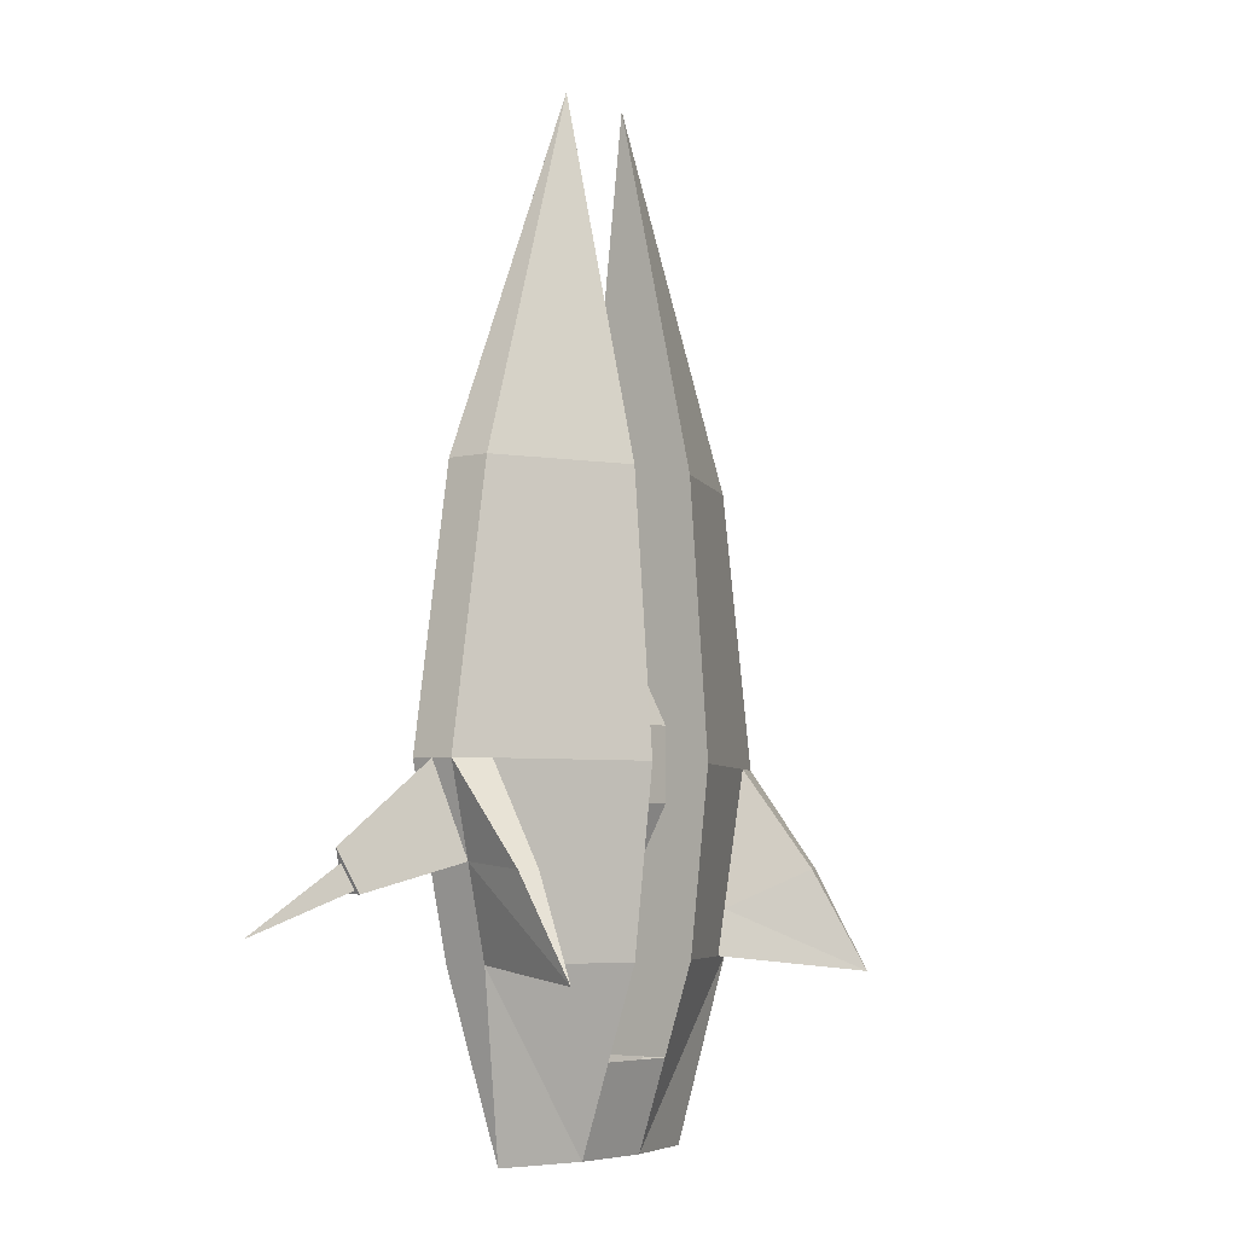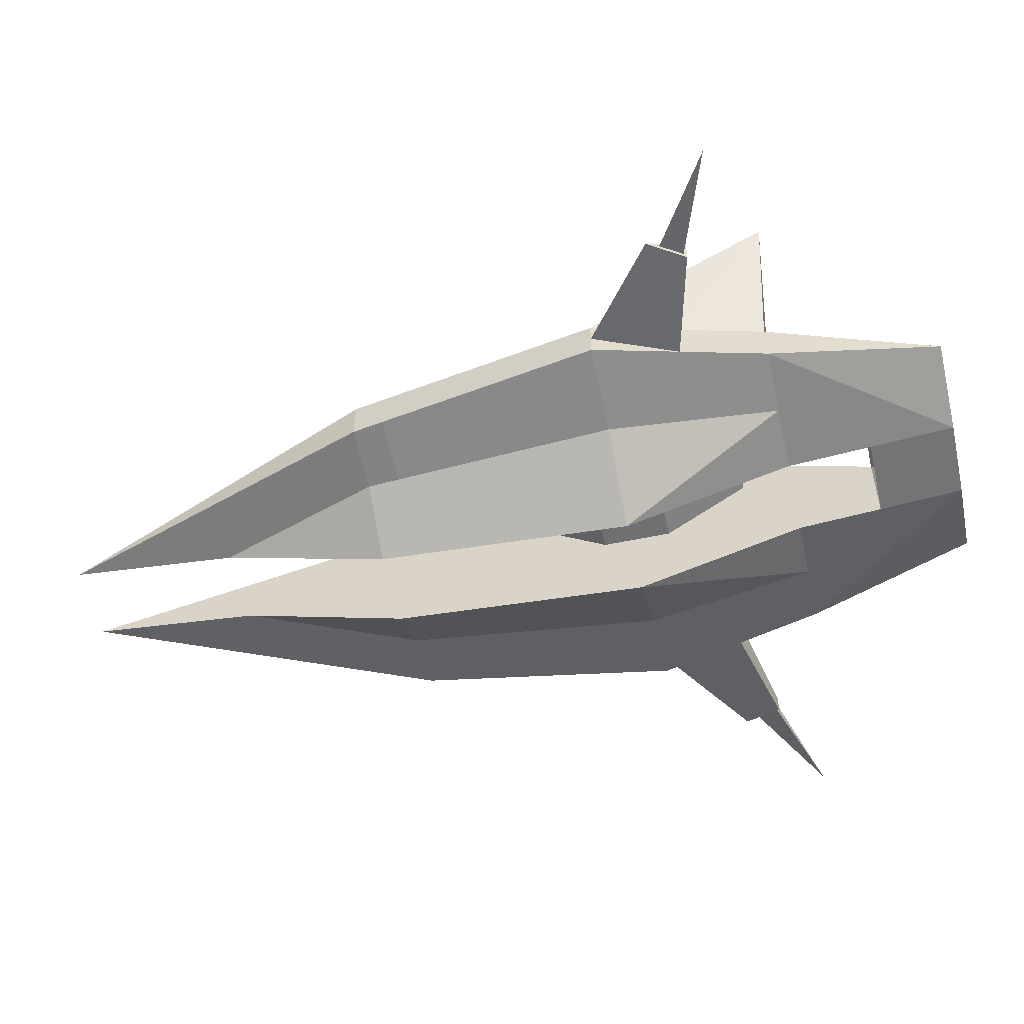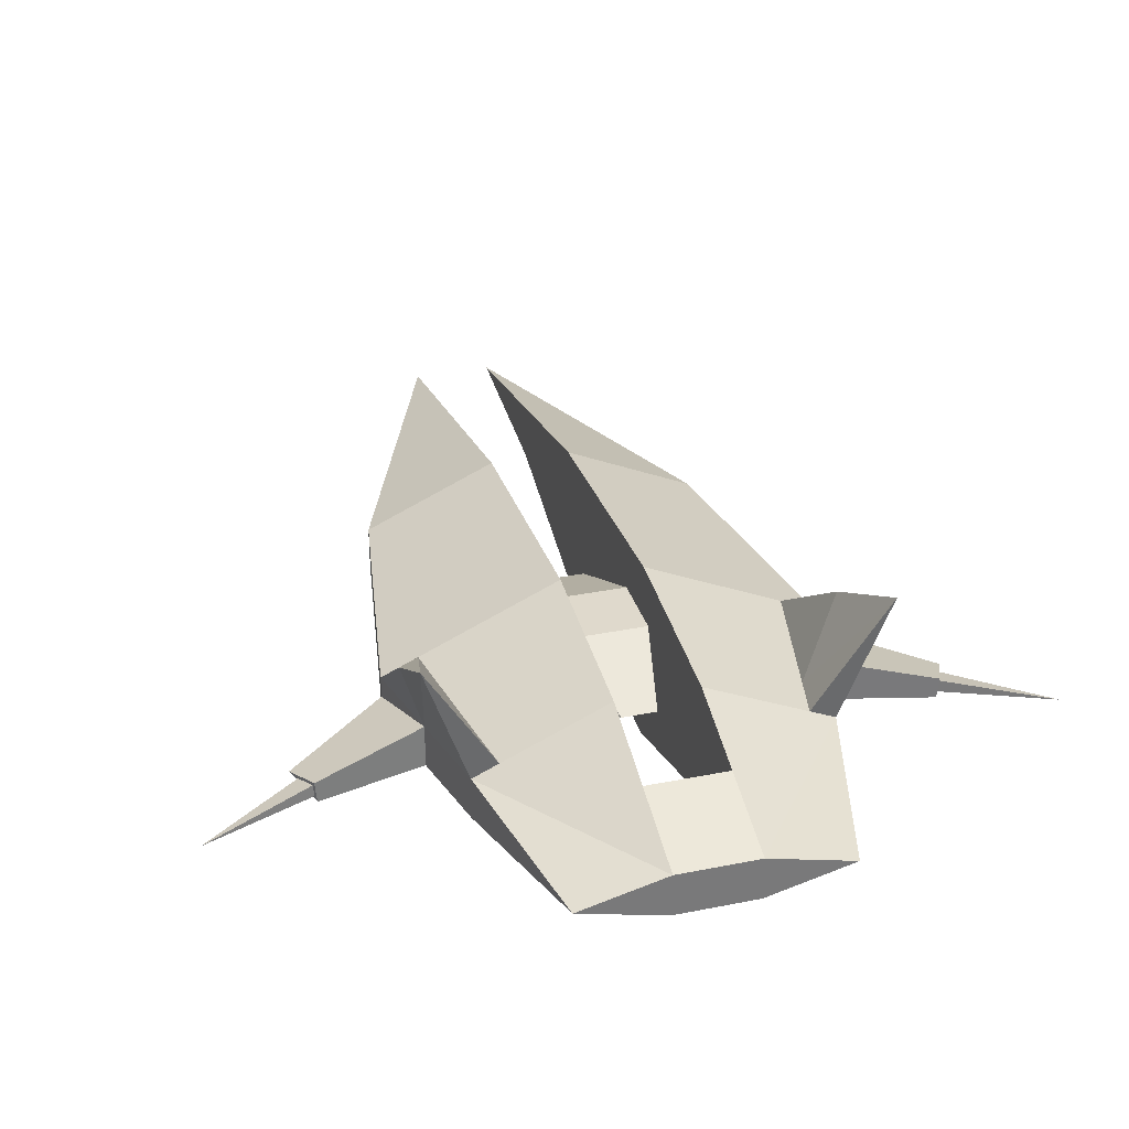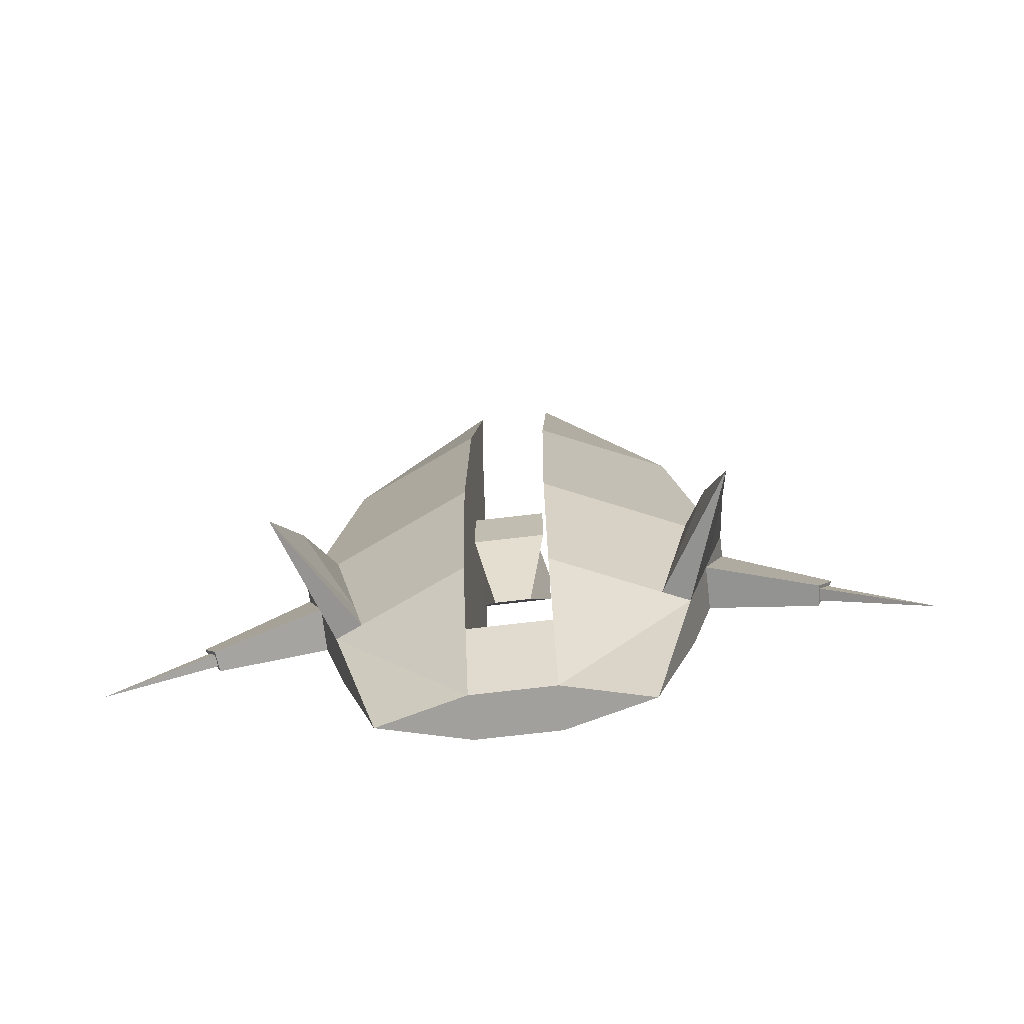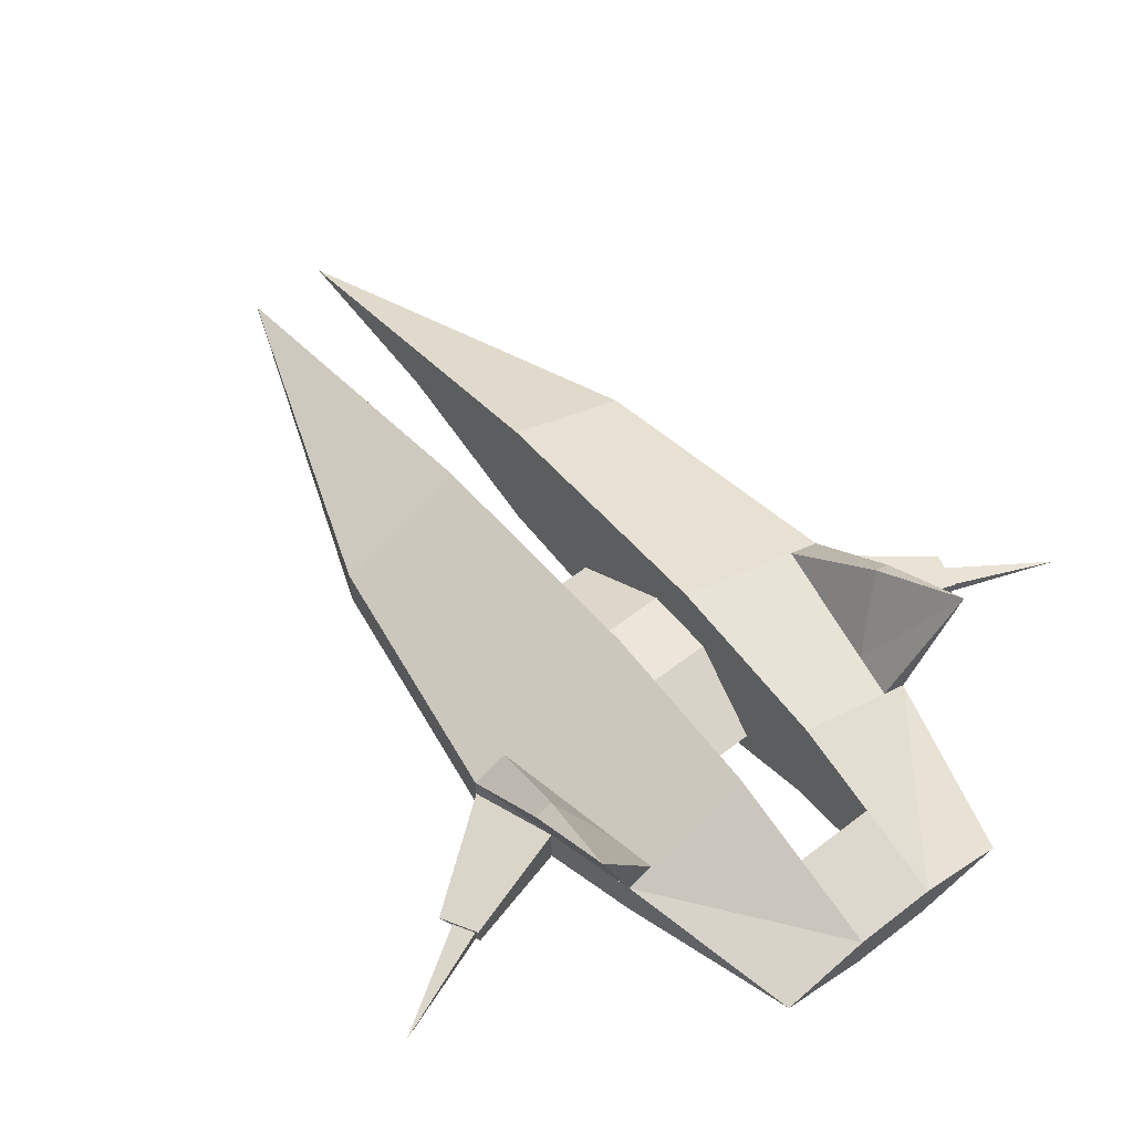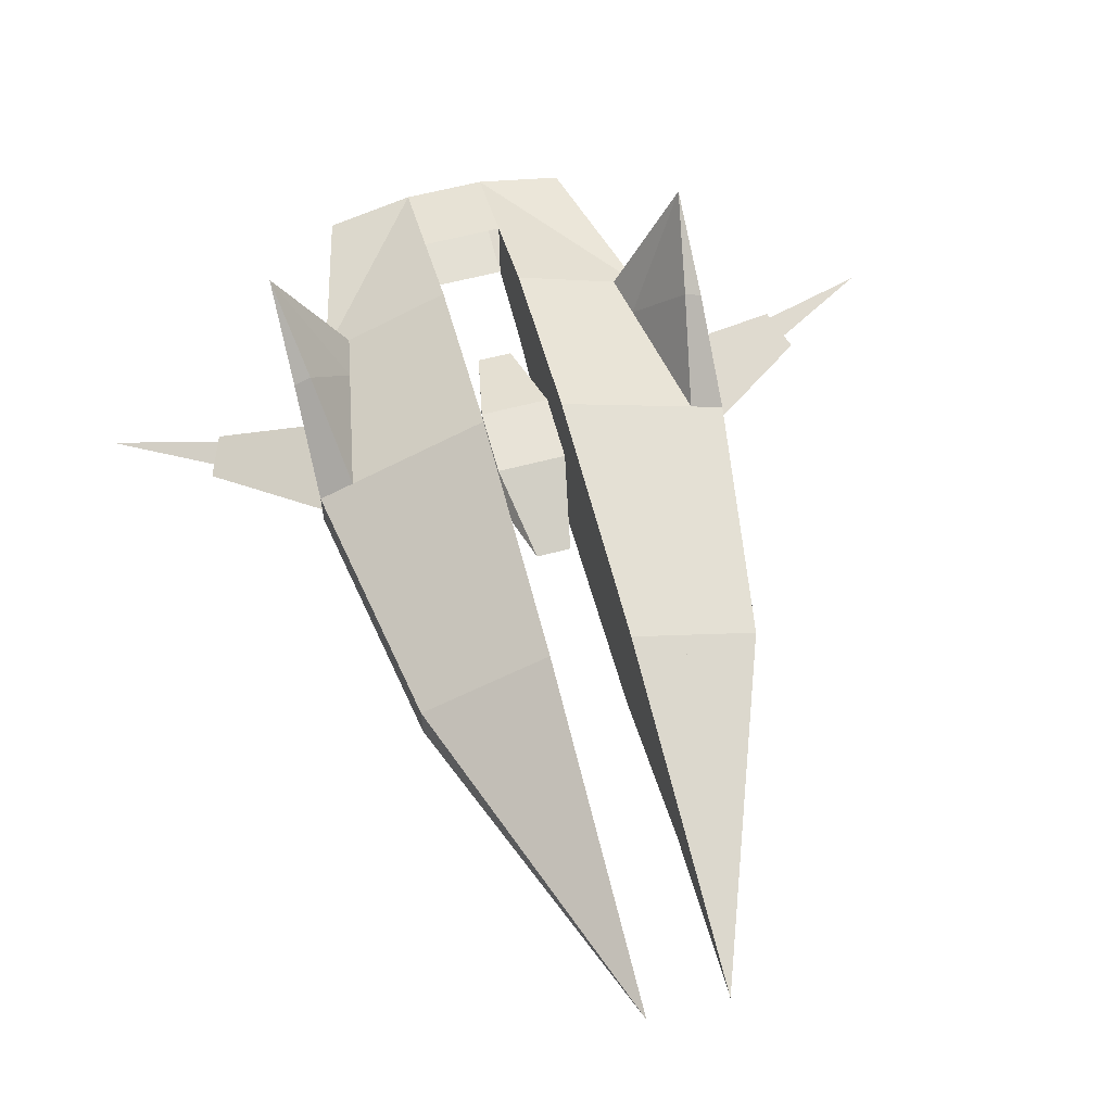
<metadata>
{"format":"obj","ext":"obj","renderer":"f3d","projection":"perspective","resolution":1024,"background":"white","views":[{"elev":-5.1,"azim":128.3,"up":"+Z"},{"elev":-54.8,"azim":102.6,"up":"+Y"},{"elev":32.3,"azim":164.3,"up":"+Y"},{"elev":-71.7,"azim":-173.3,"up":"+Z"},{"elev":57.5,"azim":141.2,"up":"+Y"},{"elev":61.6,"azim":-14.9,"up":"+Y"}]}
</metadata>
<code>
o flyer
v 0.4662 -1.304 0
v 0.4662 0.8964 0
v 2.466 -0.5 0
v 0.4662 -0.6786 -2
v 0.4662 0.6714 -2
v 1.966 -0.5 -2
v 0.4662 0.6714 3
v 0.4662 -1.079 3
v 1.966 -0.5 3
v 2.466 0 0
v 1.966 0 -2
v 1.966 0 3
v 0.4662 -0.5 -4
v 0.4662 0 -4
v 1.466 -0.25 -4
v 0.4662 -0.2286 7
v 2.216 -0.5 -1
v 2.216 0 -1
v 2.466 -0.25 0
v 0.4662 -0.5893 -3
v 0.4662 0.3357 -3
v -0.4662 -1.304 0
v -0.4662 0.8964 0
v -2.466 -0.5 0
v -0.4662 -0.6786 -2
v -0.4662 0.6714 -2
v -1.966 -0.5 -2
v -0.4662 0.6714 3
v -0.4662 -1.079 3
v -1.966 -0.5 3
v -2.466 0 0
v -1.966 0 -2
v -1.966 0 3
v -0.4662 -0.5 -4
v -0.4662 0 -4
v -1.466 -0.25 -4
v -0.4662 -0.2286 7
v -2.216 -0.5 -1
v -2.216 0 -1
v -2.466 -0.25 0
v -0.4662 -0.5893 -3
v -0.4662 0.3357 -3
v 3.429 -0.5 -1.303
v 3.64 -0.3849 -0.867
v 3.452 -0.2549 -1.309
v -3.429 -0.5 -1.303
v -3.64 -0.3849 -0.867
v -3.452 -0.2549 -1.309
v 3.574 -0.3824 -1.013
v 3.45 -0.4497 -1.268
v 3.464 -0.3064 -1.272
v -3.464 -0.3064 -1.272
v -3.45 -0.4497 -1.268
v -3.574 -0.3824 -1.013
v -4.706 -0.5035 -1.705
v 4.706 -0.5035 -1.705
v 1.466 -0.7018 0
v 1.216 -0.5893 -2
v 1.216 -0.5893 3
v -1.466 -0.7018 0
v -1.216 -0.5893 -2
v -1.216 -0.5893 3
v 0.4662 -0.4536 5
v -0.4662 -0.4536 5
v 0.4662 -0.2036 0
v 0.4662 -0.003571 -2
v 0.4662 -0.2036 3
v -0.4662 -0.2036 0
v -0.4662 -0.003571 -2
v -0.4662 -0.2036 3
v 1.666 0.3586 0
v 2.066 0.1793 0
v 1.366 0.2686 3
v 1.666 0.1343 3
v -2.066 0.1793 0
v -1.666 0.3586 0
v -1.666 0.1343 3
v -1.366 0.2686 3
v 0.4662 -0.02857 6.111
v 0.4662 -0.1286 6.556
v -0.4662 -0.1286 6.556
v -0.4662 -0.02857 6.111
v 1.666 0.1343 -2
v 1.366 0.2686 -2
v -1.366 0.2686 -2
v -1.666 0.1343 -2
v 0.4662 0.7089 -1.667
v -0.4662 0.7089 -1.667
v -1.416 0.2836 -1.667
v 1.416 0.2836 -1.667
v 0.4662 0.4476 -2.667
v -0.4662 0.4476 -2.667
v 0.4662 0.6996 2.625
v -0.4662 0.6996 2.625
v 1.404 0.2798 2.625
v -1.404 0.2798 2.625
v 2.029 -0.5 2.625
v 2.029 0 2.625
v 1.247 -0.6033 2.625
v -2.029 -0.5 2.625
v -2.029 0 2.625
v -1.247 -0.6033 2.625
v 1.716 0.1399 2.625
v -1.716 0.1399 2.625
v -0.4 -0.4 0.4
v -0.4 0.4 0.4
v 0.4 0.4 0.4
v 0.4 -0.4 0.4
v -0.4 -0.4 -0.4
v -0.4 0.4 -0.4
v 0.4 0.4 -0.4
v 0.4 -0.4 -0.4
v -0.2 0 -1.4
v 0.2 0 -1.4
v -0.2 0 1.4
v 0.2 0 1.4
v -2.476 1.496 -2.153
v 2.476 1.496 -2.153
v 2.091 0 -1.5
v -2.091 0 -1.5
v 1.766 0.1455 -1.5
v -1.766 0.1455 -1.5
v -2.271 0.9377 -1.076
v 2.271 0.9377 -1.076
v 2.471 0.8481 -1.076
v -2.471 0.8481 -1.076
g flyer_cube1_auv
f 1 58 57
f 2 71 90 87
f 4 20 13 6 58
f 8 59 63
f 10 72 103 98
f 11 119 18 17 6
f 12 16 9
f 13 34 35 14
f 14 11 15
f 17 19 3
f 19 44 45 18
f 21 42 41 20
f 22 61 25
f 22 68 70 29
f 23 88 89 76
f 27 36 34
f 27 38 39 120 32
f 31 126 39
f 32 117 86
f 33 77 104 101
f 36 32 35
f 37 30 62 64
f 40 47 46 38
f 42 86 85 92
f 45 51 50 43
f 48 52 54 47
f 50 56 49
f 54 55 53
f 60 102 100 24
f 65 66 4 1
f 72 124 121
f 73 79 80 74
f 73 95 93 7
f 77 81 82 78
f 83 21 91 84
f 94 96 78 28
f 97 99 57 3
f 105 109 112 108
f 110 113 115 106
f 116 114 111 107
f 117 126 123
f 118 125 18
f 121 118 83
f 122 123 75
f 1 8 67 65
f 3 19 10 98 97
f 3 57 58 6 17
f 4 58 1
f 6 15 11
f 10 125 124 72
f 11 14 21 83
f 12 98 103 74
f 14 15 13
f 17 43 44 19
f 20 41 34 13
f 24 38 27 61 60
f 26 85 89 88
f 28 82 81 37 64 70
f 29 64 62
f 30 37 33
f 32 36 27
f 34 36 35
f 35 32 86 42
f 39 48 47 40
f 39 126 117
f 40 24 100 101 31
f 44 49 51 45
f 47 54 53 46
f 51 56 50
f 53 55 52
f 59 99 97 9
f 66 5 91 21 20 4
f 69 25 41 42 92 26
f 72 121 83 84 90 71
f 75 123 126 31
f 76 96 94 23
f 79 73 7
f 93 95 71 2
f 100 102 62 30
f 107 111 110 106
f 112 114 116 108
f 115 113 109 105
f 117 122 86
f 118 119 11
f 118 121 124
f 120 117 32
f 2 65 67 7 93
f 5 87 90 84
f 8 63 67
f 9 16 63 59
f 9 97 98 12
f 12 74 80 16
f 13 15 6
f 14 35 42 21
f 18 45 43 17
f 19 18 10
f 24 40 38
f 26 92 85
f 27 34 41 25 61
f 29 70 64
f 30 33 101 100
f 31 39 40
f 31 101 104 75
f 33 37 81 77
f 43 50 49 44
f 46 53 52 48
f 49 56 51
f 52 55 54
f 57 99 59 8 1
f 62 102 60 22 29
f 68 69 26 88 23
f 71 95 73 74 103 72
f 76 89 85 86 122 75
f 78 82 28
f 83 118 11
f 105 108 116 115
f 113 114 112 109
f 117 120 39
f 119 118 18
f 123 122 117
f 124 125 118
f 5 84 91
f 7 67 63 16 80 79
f 18 125 10
f 23 94 28 70 68
f 25 69 68 22
f 38 46 48 39
f 60 61 22
f 75 104 77 78 96 76
f 87 5 66 65 2
f 106 115 116 107
f 111 114 113 110

</code>
